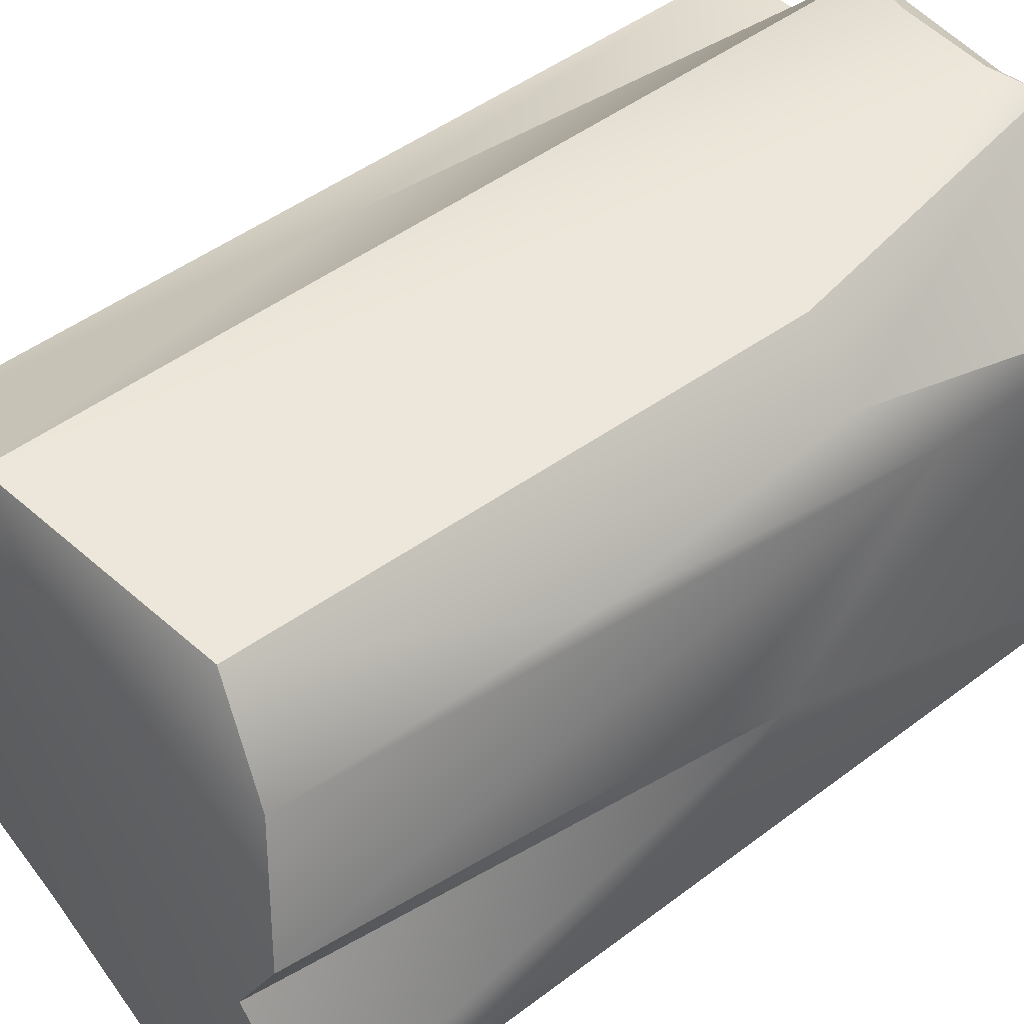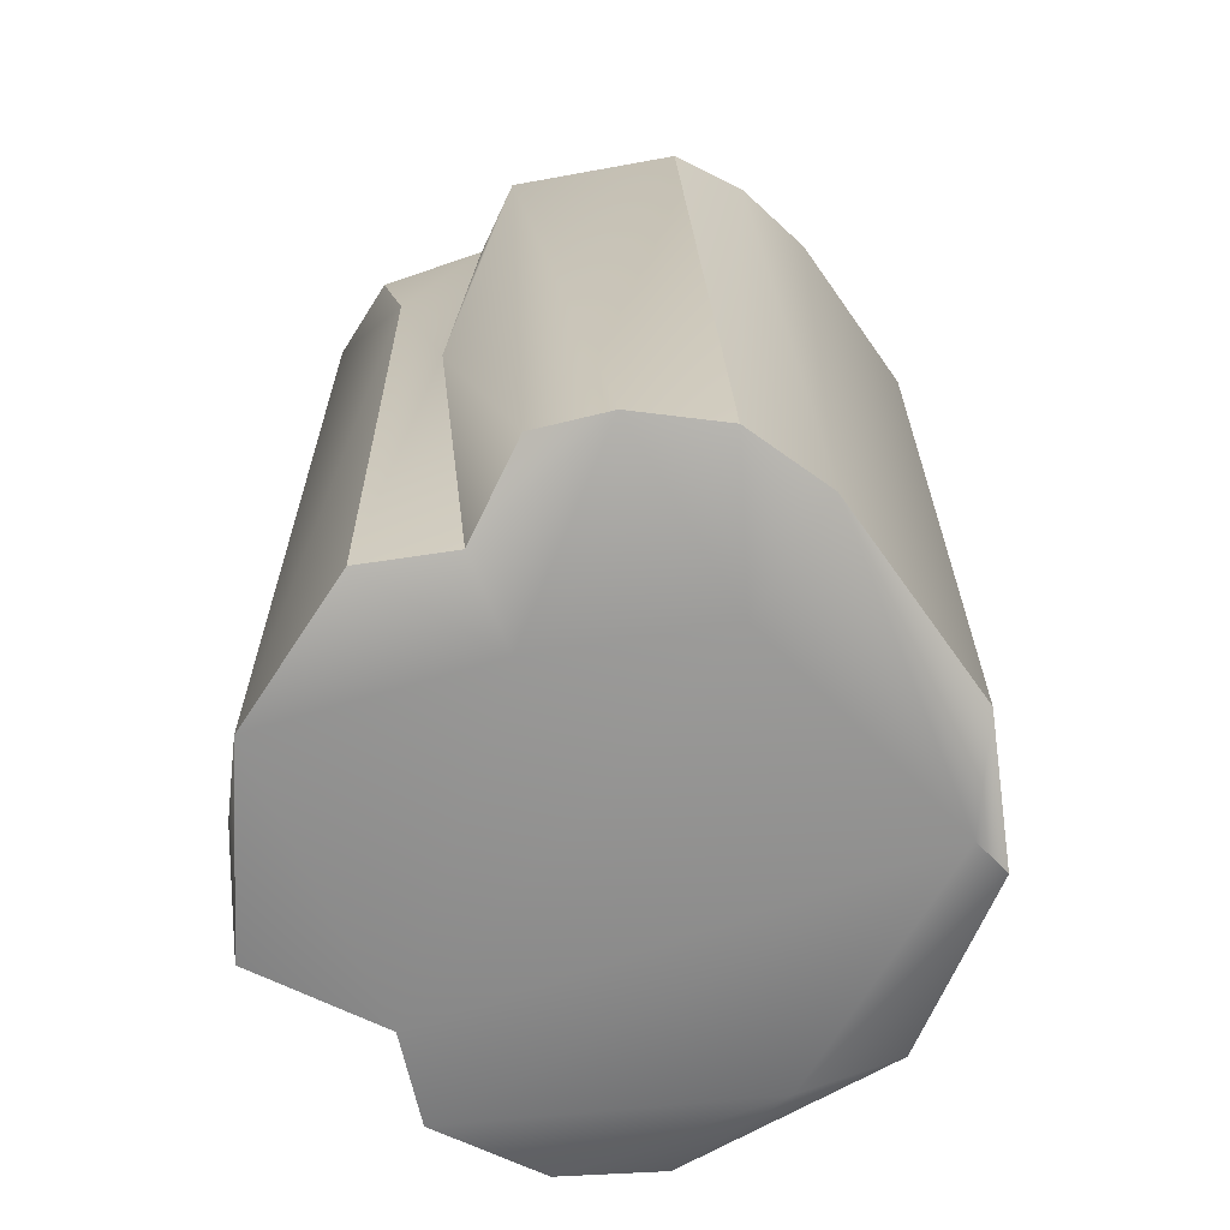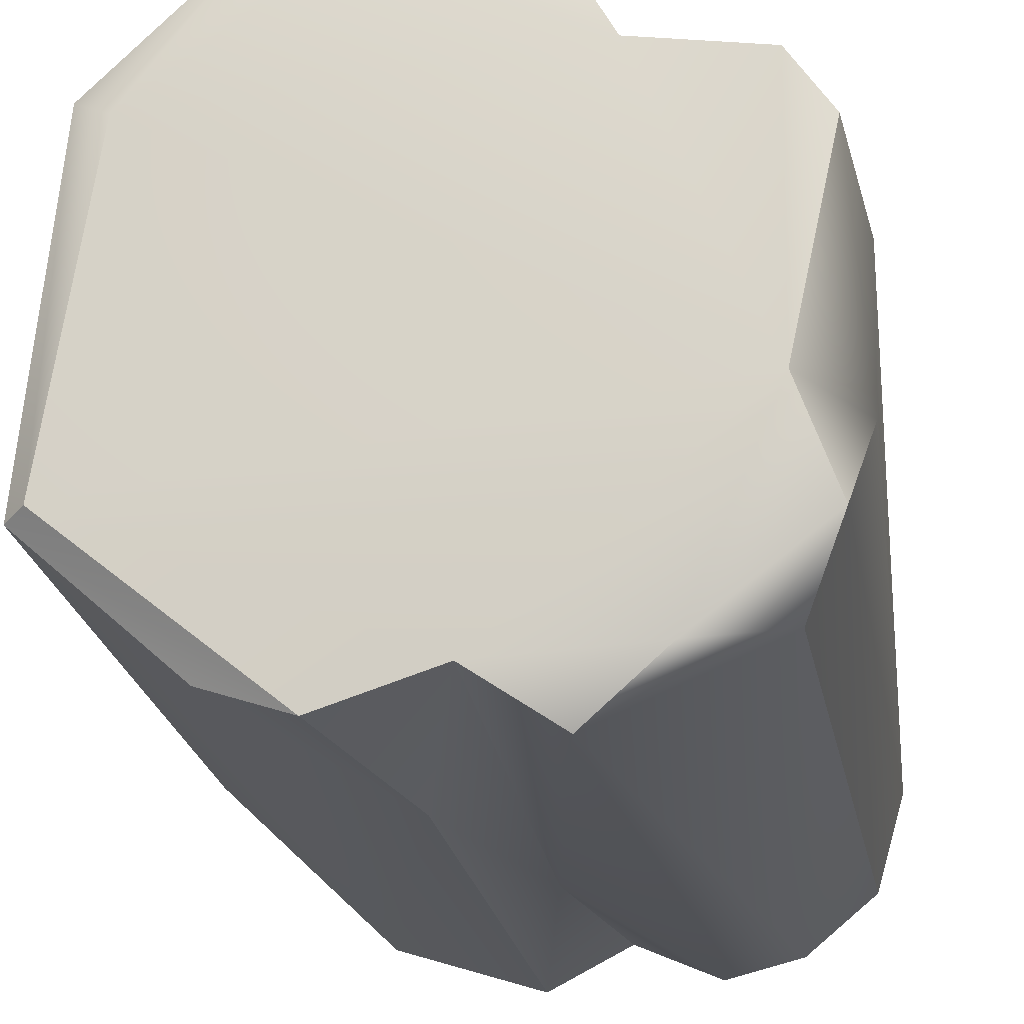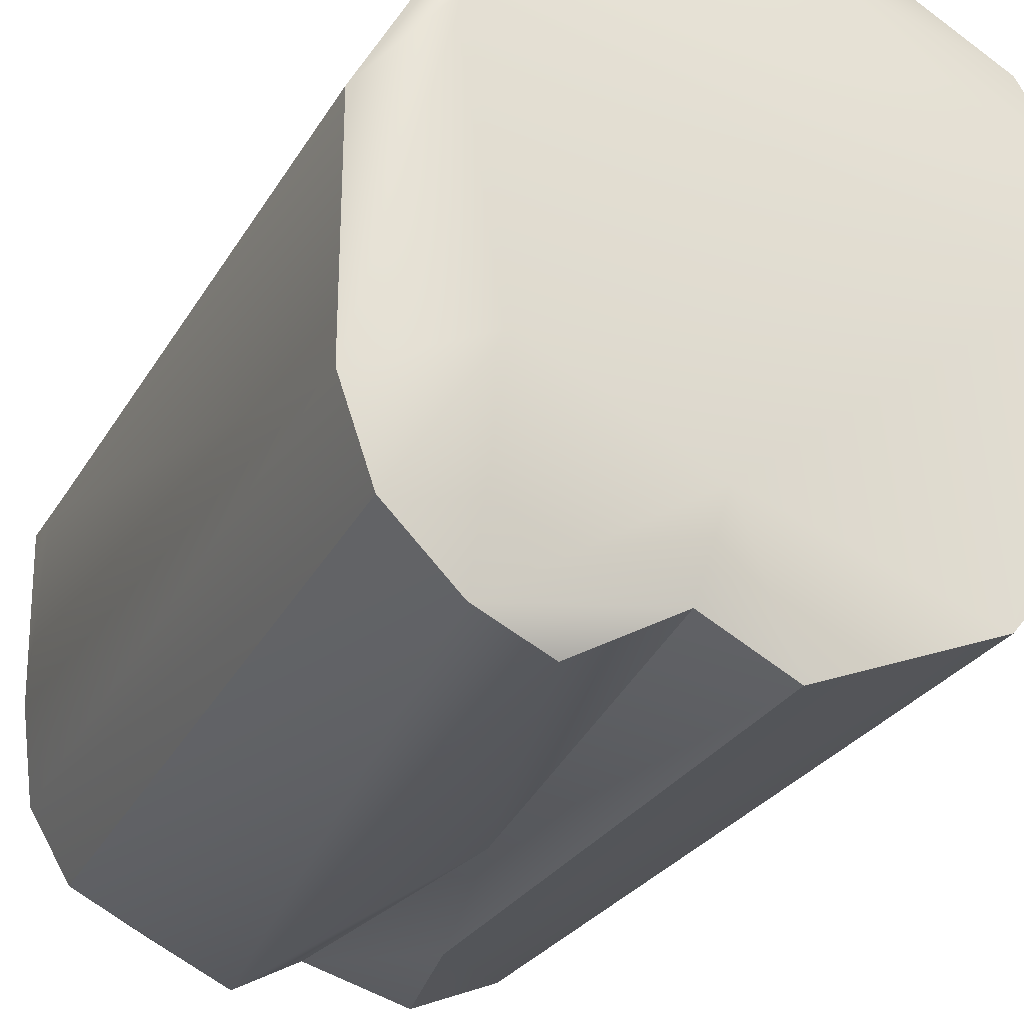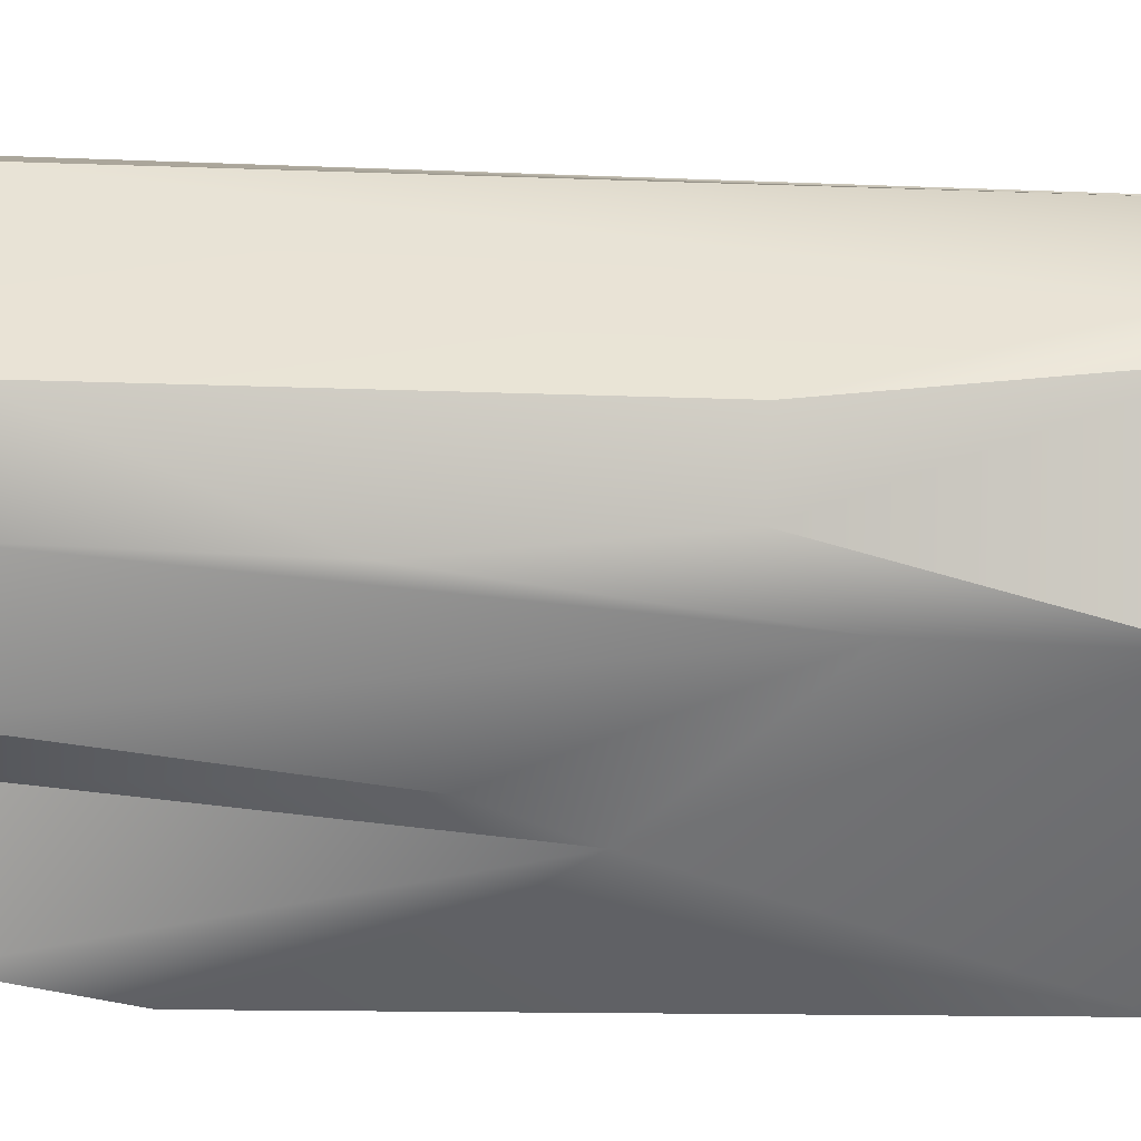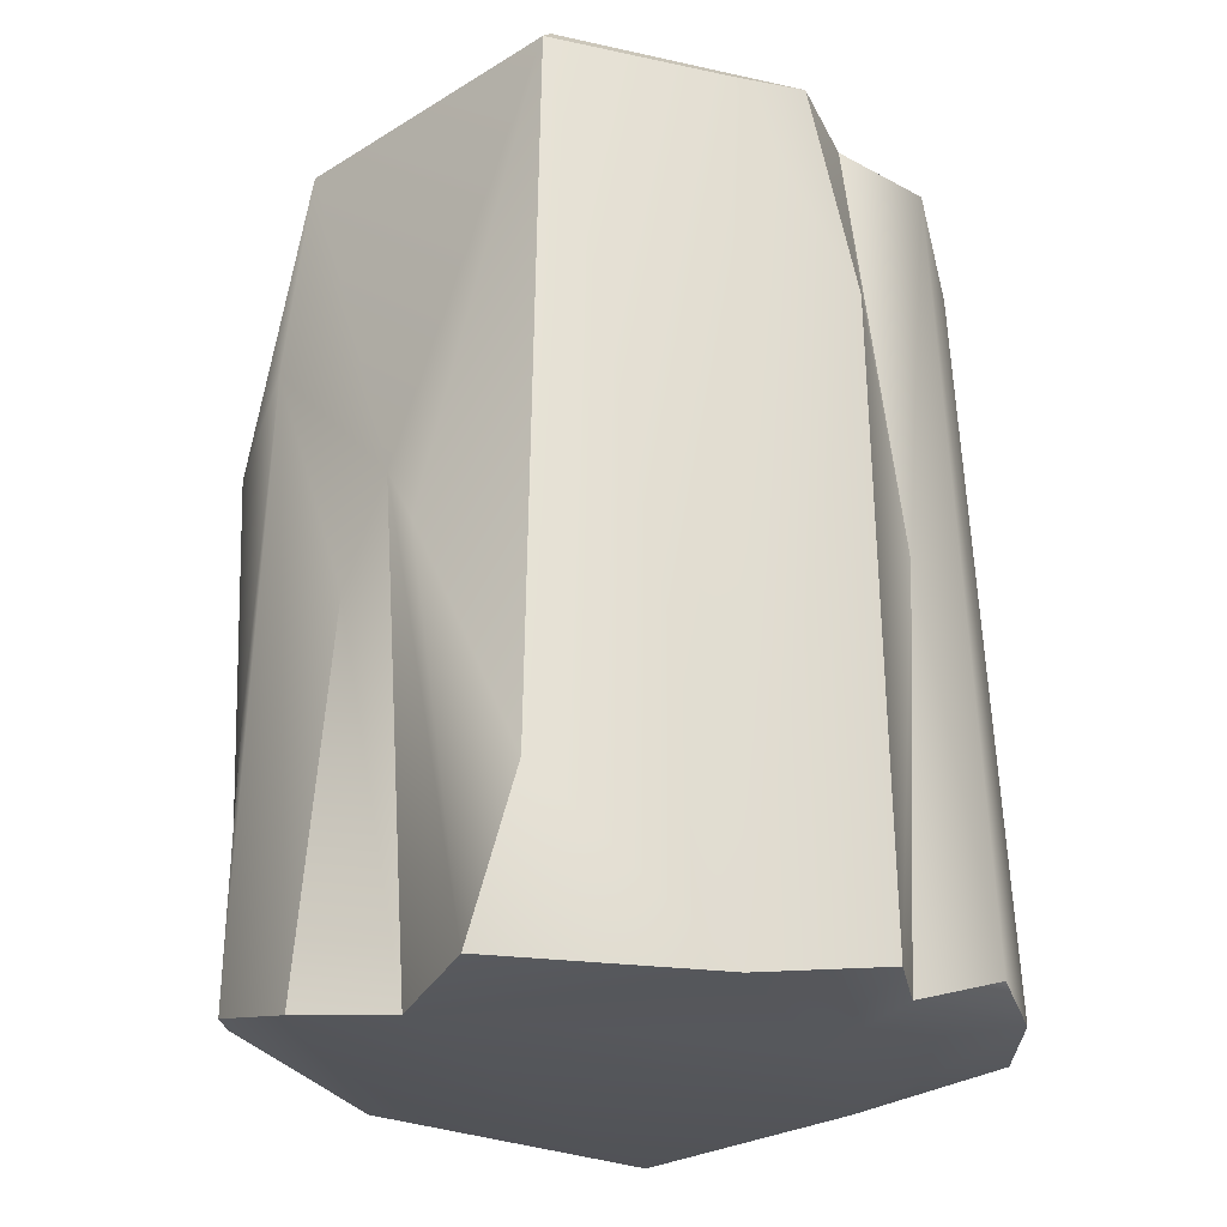
<metadata>
{"format":"obj","ext":"obj","renderer":"f3d","projection":"perspective","resolution":1024,"background":"white","views":[{"elev":51.8,"azim":50.8,"up":"+Z"},{"elev":-64.8,"azim":-144.0,"up":"+Y"},{"elev":-20.6,"azim":-172.4,"up":"+Z"},{"elev":-26.2,"azim":-24.1,"up":"+Z"},{"elev":42.0,"azim":90.6,"up":"+Z"},{"elev":-26.6,"azim":128.3,"up":"+Y"}]}
</metadata>
<code>
g polySurface15
v 0.8806 -0.2157 0.3709
v 0.9213 0.9246 0.2081
v 0.7484 -0.2379 0.08696
v 0.9246 1.249 0.05394
v 0.8448 1.795 0.5874
v 0.8806 -0.2157 0.3709
v 0.7562 -0.1189 0.7512
v 0.7741 0.7682 0.7212
v 0.5161 -0.04876 0.9683
v 0.7604 1.55 0.8054
v 0.5676 1.564 0.9686
v 0.3742 2.53 0.9215
v 0.8138 2.492 0.5228
v 0.8138 2.492 0.5228
v 0.9207 2.472 -0.4735
v 0.9557 1.042 -0.07394
v 0.9379 0.2615 -0.4541
v 0.9619 -0.2159 -0.2976
v 0.7484 -0.2379 0.08696
v -0.7734 2.563 0.5132
v -0.7509 -0.2117 0.6216
v -0.8907 2.53 0.3597
v -0.9509 2.146 0.2396
v -0.9455 -0.07881 0.2744
v -0.9619 -0.1134 -0.4358
v -0.9404 2.308 -0.2632
v -0.7633 2.554 -0.2395
v -0.8725 2.433 -0.5007
v -0.8725 2.433 -0.5007
v -0.8784 -0.1396 -0.7193
v -0.7707 2.352 -0.7391
v -0.2307 -0.1432 0.9714
v 0.5676 1.564 0.9686
v 0.5161 -0.04876 0.9683
v 0.2541 2.44 0.9753
v 0.3742 2.53 0.9215
v -0.04663 2.455 0.943
v -0.2531 2.535 0.8766
v 0.7484 -0.2379 0.08696
v 0.9619 -0.2159 -0.2976
v 0.5294 -0.2583 -0.8171
v -0.13 -0.246 -0.5899
v 0.07353 -0.1542 -0.9753
v -0.1778 -0.1518 -0.8447
v -0.6674 -0.1119 -0.9031
v -0.44 -0.05702 -0.9741
v -0.6352 -0.2661 -0.3459
v -0.8784 -0.1396 -0.7193
v -0.9619 -0.1134 -0.4358
v -0.7455 -0.2646 0.4655
v -0.9455 -0.07881 0.2744
v -0.7509 -0.2117 0.6216
v 0.8806 -0.2157 0.3709
v 0.05174 -0.2076 0.8565
v 0.7562 -0.1189 0.7512
v -0.7509 -0.2117 0.6216
v 0.5161 -0.04876 0.9683
v -0.2307 -0.1432 0.9714
v -0.7633 2.554 -0.2395
v -0.7734 2.563 0.5132
v -0.8907 2.53 0.3597
v -0.4223 2.554 0.5688
v 0.703 2.585 0.4393
v 0.1963 2.579 0.8295
v -0.2531 2.535 0.8766
v 0.3742 2.53 0.9215
v 0.8138 2.492 0.5228
v 0.8621 2.528 -0.4516
v 0.9207 2.472 -0.4735
v 0.8621 2.528 -0.4516
v -0.05507 2.478 -0.8197
v 0.2691 2.464 -0.9215
v -0.5164 2.494 -0.7978
v -0.2901 2.385 -0.959
v -0.8725 2.433 -0.5007
v -0.7707 2.352 -0.7391
v -0.2901 2.385 -0.959
v -0.1067 1.064 -0.9586
v -0.1778 -0.1518 -0.8447
v 0.07353 -0.1542 -0.9753
v 0.1003 1.824 -0.9708
v -0.05507 2.478 -0.8197
v 0.2691 2.464 -0.9215
v -0.8784 -0.1396 -0.7193
v -0.6674 -0.1119 -0.9031
v -0.7707 2.352 -0.7391
v -0.2901 2.385 -0.959
v -0.44 -0.05702 -0.9741
v -0.1067 1.064 -0.9586
v -0.05507 2.478 -0.8197
v -0.1778 -0.1518 -0.8447
v 0.1003 1.824 -0.9708
v 0.07353 -0.1542 -0.9753
v 0.5294 -0.2583 -0.8171
v 0.5123 2.408 -0.83
v 0.2691 2.464 -0.9215
v 0.9207 2.472 -0.4735
v 0.9379 0.2615 -0.4541
v 0.9619 -0.2159 -0.2976
v -0.5192 1.075 0.7355
v -0.4223 2.554 0.5688
v -0.2531 2.535 0.8766
v -0.2307 -0.1432 0.9714
v -0.7509 -0.2117 0.6216
v -0.7734 2.563 0.5132
v -0.4223 2.554 0.5688
v 0.9207 2.472 -0.4735
v 0.8621 2.528 -0.4516
v 0.2691 2.464 -0.9215
v 0.5123 2.408 -0.83
v 0.1963 2.579 0.8295
v -0.04663 2.455 0.943
v -0.2531 2.535 0.8766
v 0.2541 2.44 0.9753
v 0.3742 2.53 0.9215
g polySurface15_0
f 3 2 1
f 2 3 4
f 5 2 4
f 2 5 6
f 6 5 7
f 7 5 8
f 9 7 8
f 9 8 10
f 10 8 5
f 10 11 9
f 11 10 12
f 10 13 12
f 10 5 14
f 5 4 14
f 14 4 15
f 4 16 15
f 16 17 15
f 18 17 16
f 4 18 16
f 19 18 4
f 22 21 20
f 23 21 22
f 23 24 21
f 25 24 23
f 26 23 22
f 25 23 26
f 26 22 27
f 28 26 27
f 29 25 26
f 29 30 25
f 31 30 29
f 34 33 32
f 35 32 33
f 36 35 33
f 37 32 35
f 38 32 37
f 41 40 39
f 39 42 41
f 41 42 43
f 43 42 44
f 44 42 45
f 44 45 46
f 45 42 47
f 47 42 39
f 45 47 48
f 48 47 49
f 47 39 50
f 47 50 49
f 49 50 51
f 52 51 50
f 39 53 50
f 54 50 53
f 54 53 55
f 54 56 50
f 55 57 54
f 54 58 56
f 57 58 54
f 61 60 59
f 59 60 62
f 59 62 63
f 62 64 63
f 65 64 62
f 64 66 63
f 67 63 66
f 63 67 68
f 67 69 68
f 59 63 70
f 71 59 70
f 72 71 70
f 73 59 71
f 73 71 74
f 59 73 75
f 73 76 75
f 76 73 77
f 80 79 78
f 80 78 81
f 81 78 82
f 83 81 82
f 86 85 84
f 87 85 86
f 87 88 85
f 89 88 87
f 90 89 87
f 88 89 91
f 94 93 92
f 92 95 94
f 95 92 96
f 97 94 95
f 98 94 97
f 98 99 94
f 102 101 100
f 102 100 103
f 100 104 103
f 100 105 104
f 105 100 106
f 109 108 107
f 109 107 110
f 113 112 111
f 111 112 114
f 114 115 111

</code>
